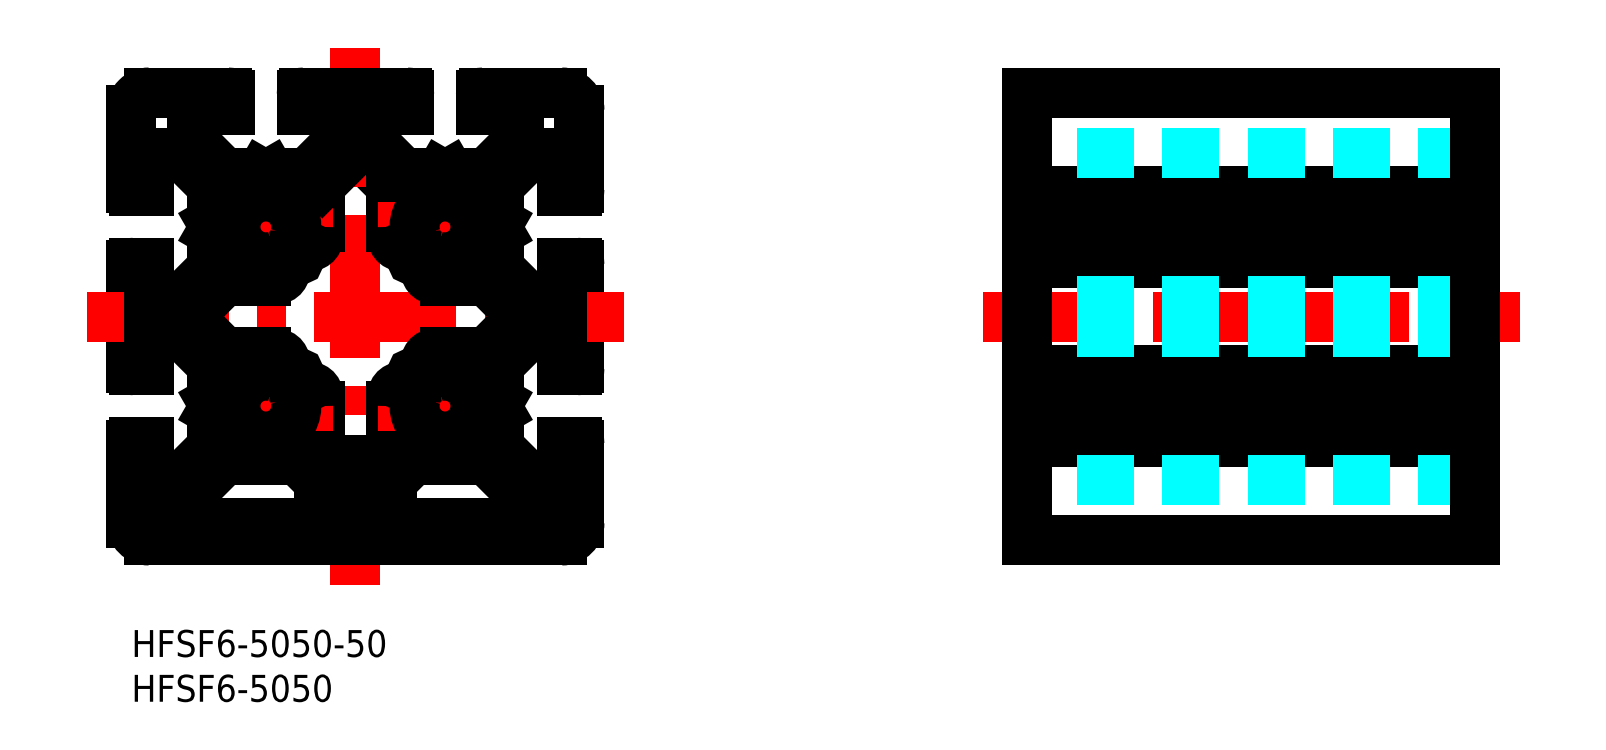
<metadata>
{"format":"dxf","ext":"dxf","renderer":"ezdxf+matplotlib","layout":"modelspace","background":"white","min_lineweight":24,"dpi":150}
</metadata>
<code>
0
SECTION
2
ENTITIES
0
INSERT
8
MSM_CONTINUOUS
2
*U2
10
0
20
0
30
0
0
INSERT
8
MSM_CONTINUOUS
2
*U3
10
0
20
0
30
0
0
LINE
8
MSM_CONTINUOUS
10
100
20
49
30
0
11
150
21
49
31
0
0
LINE
8
MSM_CONTINUOUS
10
100
20
41
30
0
11
150
21
41
31
0
0
LINE
8
MSM_CONTINUOUS
10
100
20
29
30
0
11
150
21
29
31
0
0
LINE
8
MSM_CONTINUOUS
10
100
20
21
30
0
11
150
21
21
31
0
0
LINE
8
MSM_CENTER
10
152.5
20
45
30
0
11
97.5
21
45
31
0
0
LINE
8
MSM_CENTER
10
152.5
20
25
30
0
11
97.5
21
25
31
0
0
LINE
8
MSM_CENTER
10
95
20
35
30
0
11
155
21
35
31
0
0
LINE
8
MSM_DASHED
10
150
20
53.25
30
0
11
100
21
53.25
31
0
0
LINE
8
MSM_DASHED
10
150
20
36.75
30
0
11
100
21
36.75
31
0
0
LINE
8
MSM_DASHED
10
150
20
33.25
30
0
11
100
21
33.25
31
0
0
LINE
8
MSM_DASHED
10
150
20
16.75
30
0
11
100
21
16.75
31
0
0
LINE
8
MSM_CONTINUOUS
10
100
20
45.52
30
0
11
150
21
45.52
31
0
0
LINE
8
MSM_CONTINUOUS
10
100
20
44.48
30
0
11
150
21
44.48
31
0
0
LINE
8
MSM_CONTINUOUS
10
100
20
25.52
30
0
11
150
21
25.52
31
0
0
LINE
8
MSM_CONTINUOUS
10
100
20
24.48
30
0
11
150
21
24.48
31
0
0
LINE
8
MSM_CONTINUOUS
10
100
20
10
30
0
11
150
21
10
31
0
0
LINE
8
MSM_CONTINUOUS
10
150
20
10
30
0
11
150
21
60
31
0
0
LINE
8
MSM_CONTINUOUS
10
150
20
60
30
0
11
100
21
60
31
0
0
LINE
8
MSM_CONTINUOUS
10
100
20
60
30
0
11
100
21
10
31
0
0
LINE
8
MSM_CONTINUOUS
10
25.71
20
52.88
30
0
11
28.71
21
49.88
31
0
0
LINE
8
MSM_CONTINUOUS
10
5.336
20
33.25
30
0
11
9
21
29.59
31
0
0
LINE
8
MSM_CENTER
10
25
20
5
30
0
11
25
21
65
31
0
0
LINE
8
MSM_CONTINUOUS
10
50
20
12
30
0
11
50
21
20.7
31
0
0
ARC
8
MSM_CONTINUOUS
10
49.7
20
20.7
30
0
40
0.3
50
0
51
90
0
LINE
8
MSM_CONTINUOUS
10
48
20
13
30
0
11
48
21
13.75
31
0
0
ARC
8
MSM_CONTINUOUS
10
47
20
13.75
30
0
40
1
50
0
51
90
0
LINE
8
MSM_CONTINUOUS
10
50
20
29.3
30
0
11
50
21
40.7
31
0
0
ARC
8
MSM_CONTINUOUS
10
49.7
20
40.7
30
0
40
0.3
50
0
51
90
0
ARC
8
MSM_CONTINUOUS
10
49.7
20
29.3
30
0
40
0.3
50
270
51
0
0
LINE
8
MSM_CONTINUOUS
10
50
20
49.3
30
0
11
50
21
58
31
0
0
ARC
8
MSM_CONTINUOUS
10
49.7
20
49.3
30
0
40
0.3
50
270
51
0
0
LINE
8
MSM_CONTINUOUS
10
48
20
16.75
30
0
11
48
21
21
31
0
0
LINE
8
MSM_CONTINUOUS
10
41
20
20.41
30
0
11
41
21
24.48
31
0
0
LINE
8
MSM_CONTINUOUS
10
41
20
25.52
30
0
11
41
21
29.59
31
0
0
LINE
8
MSM_CONTINUOUS
10
29
20
20
30
0
11
29
21
25
31
0
0
ARC
8
MSM_CONTINUOUS
10
28
20
20
30
0
40
1
50
270
51
0
0
LINE
8
MSM_CONTINUOUS
10
48
20
29
30
0
11
48
21
33.25
31
0
0
LINE
8
MSM_CONTINUOUS
10
48
20
36.75
30
0
11
48
21
41
31
0
0
LINE
8
MSM_CONTINUOUS
10
48
20
49
30
0
11
48
21
53.25
31
0
0
LINE
8
MSM_CONTINUOUS
10
41
20
40.41
30
0
11
41
21
44.48
31
0
0
LINE
8
MSM_CONTINUOUS
10
41
20
45.52
30
0
11
41
21
49.59
31
0
0
LINE
8
MSM_CONTINUOUS
10
29
20
45
30
0
11
29
21
49.17
31
0
0
LINE
8
MSM_CONTINUOUS
10
7.1e-15
20
12
30
0
11
7.1e-15
21
20.7
31
0
0
LINE
8
MSM_CONTINUOUS
10
2
20
13
30
0
11
2
21
13.75
31
0
0
LINE
8
MSM_CONTINUOUS
10
7.1e-15
20
29.3
30
0
11
7.1e-15
21
40.7
31
0
0
ARC
8
MSM_CONTINUOUS
10
0.3
20
40.7
30
0
40
0.3
50
90
51
180
0
LINE
8
MSM_CONTINUOUS
10
7.1e-15
20
49.3
30
0
11
7.1e-15
21
58
31
0
0
LINE
8
MSM_CONTINUOUS
10
2
20
16.75
30
0
11
2
21
21
31
0
0
LINE
8
MSM_CONTINUOUS
10
9
20
20.41
30
0
11
9
21
24.48
31
0
0
LINE
8
MSM_CONTINUOUS
10
9
20
25.52
30
0
11
9
21
29.59
31
0
0
LINE
8
MSM_CONTINUOUS
10
21
20
20
30
0
11
21
21
25
31
0
0
LINE
8
MSM_CONTINUOUS
10
2
20
29
30
0
11
2
21
33.25
31
0
0
LINE
8
MSM_CONTINUOUS
10
2
20
36.75
30
0
11
2
21
41
31
0
0
LINE
8
MSM_CONTINUOUS
10
2
20
49
30
0
11
2
21
53.25
31
0
0
LINE
8
MSM_CONTINUOUS
10
9
20
40.41
30
0
11
9
21
44.48
31
0
0
LINE
8
MSM_CONTINUOUS
10
9
20
45.52
30
0
11
9
21
49.59
31
0
0
LINE
8
MSM_CONTINUOUS
10
21
20
45
30
0
11
21
21
49.17
31
0
0
ARC
8
MSM_CONTINUOUS
10
22
20
49.17
30
0
40
1
50
135
51
180
0
LINE
8
MSM_CENTER
10
35
20
32.5
30
0
11
35
21
17.5
31
0
0
LINE
8
MSM_CENTER
10
35
20
37.5
30
0
11
35
21
52.5
31
0
0
LINE
8
MSM_CENTER
10
15
20
32.5
30
0
11
15
21
17.5
31
0
0
LINE
8
MSM_CENTER
10
15
20
37.5
30
0
11
15
21
52.5
31
0
0
LINE
8
MSM_CENTER
10
-5
20
35
30
0
11
55
21
35
31
0
0
LINE
8
MSM_CONTINUOUS
10
48
20
10
30
0
11
2
21
10
31
0
0
LINE
8
MSM_CONTINUOUS
10
47
20
12
30
0
11
3
21
12
31
0
0
LINE
8
MSM_CONTINUOUS
10
39.17
20
19
30
0
11
31.91
21
19
31
0
0
ARC
8
MSM_CONTINUOUS
10
31.91
20
18
30
0
40
1
50
90
51
135
0
LINE
8
MSM_CONTINUOUS
10
28
20
19
30
0
11
22
21
19
31
0
0
LINE
8
MSM_CONTINUOUS
10
29.09
20
17
30
0
11
20.91
21
17
31
0
0
ARC
8
MSM_CONTINUOUS
10
29.09
20
18
30
0
40
1
50
270
51
315
0
ARC
8
MSM_CONTINUOUS
10
22
20
20
30
0
40
1
50
180
51
270
0
LINE
8
MSM_CONTINUOUS
10
18.09
20
19
30
0
11
10.83
21
19
31
0
0
ARC
8
MSM_CONTINUOUS
10
18.09
20
18
30
0
40
1
50
45
51
90
0
ARC
8
MSM_CONTINUOUS
10
10.83
20
18
30
0
40
1
50
90
51
135
0
LINE
8
MSM_CONTINUOUS
10
39.17
20
31
30
0
11
35
21
31
31
0
0
LINE
8
MSM_CONTINUOUS
10
15
20
31
30
0
11
10.83
21
31
31
0
0
ARC
8
MSM_CONTINUOUS
10
10.83
20
32
30
0
40
1
50
225
51
270
0
ARC
8
MSM_CONTINUOUS
10
3
20
13
30
0
40
1
50
180
51
270
0
ARC
8
MSM_CONTINUOUS
10
47
20
13
30
0
40
1
50
270
51
0
0
LINE
8
MSM_CONTINUOUS
10
2
20
60
30
0
11
10.7
21
60
31
0
0
LINE
8
MSM_CONTINUOUS
10
19.3
20
60
30
0
11
30.7
21
60
31
0
0
ARC
8
MSM_CONTINUOUS
10
19.3
20
59.7
30
0
40
0.3
50
90
51
180
0
LINE
8
MSM_CONTINUOUS
10
39.3
20
60
30
0
11
48
21
60
31
0
0
ARC
8
MSM_CONTINUOUS
10
39.3
20
59.7
30
0
40
0.3
50
90
51
180
0
LINE
8
MSM_CONTINUOUS
10
6.75
20
58
30
0
11
11
21
58
31
0
0
LINE
8
MSM_CONTINUOUS
10
10.41
20
51
30
0
11
14.48
21
51
31
0
0
LINE
8
MSM_CONTINUOUS
10
15.52
20
51
30
0
11
19.59
21
51
31
0
0
LINE
8
MSM_CONTINUOUS
10
10.83
20
39
30
0
11
15
21
39
31
0
0
LINE
8
MSM_CONTINUOUS
10
19
20
58
30
0
11
23.25
21
58
31
0
0
LINE
8
MSM_CONTINUOUS
10
26.75
20
58
30
0
11
31
21
58
31
0
0
LINE
8
MSM_CONTINUOUS
10
39
20
58
30
0
11
43.25
21
58
31
0
0
LINE
8
MSM_CONTINUOUS
10
30.41
20
51
30
0
11
34.48
21
51
31
0
0
LINE
8
MSM_CONTINUOUS
10
35.52
20
51
30
0
11
39.59
21
51
31
0
0
LINE
8
MSM_CONTINUOUS
10
35
20
39
30
0
11
39.17
21
39
31
0
0
LINE
8
MSM_CENTER
10
42.5
20
25
30
0
11
27.5
21
25
31
0
0
LINE
8
MSM_CENTER
10
22.5
20
25
30
0
11
7.5
21
25
31
0
0
LINE
8
MSM_CENTER
10
7.5
20
45
30
0
11
22.5
21
45
31
0
0
LINE
8
MSM_CENTER
10
27.5
20
45
30
0
11
42.5
21
45
31
0
0
LINE
8
MSM_CONTINUOUS
10
18.79
20
18.71
30
0
11
20.21
21
17.29
31
0
0
ARC
8
MSM_CONTINUOUS
10
20.91
20
18
30
0
40
1
50
225
51
270
0
LINE
8
MSM_CONTINUOUS
10
31.21
20
18.71
30
0
11
29.79
21
17.29
31
0
0
LINE
8
MSM_CONTINUOUS
10
30.56
20
27.07
30
0
11
31.49
21
26.63
31
0
0
LINE
8
MSM_CONTINUOUS
10
32.93
20
29.44
30
0
11
33.37
21
28.51
31
0
0
LINE
8
MSM_CONTINUOUS
10
32.93
20
40.56
30
0
11
33.37
21
41.49
31
0
0
LINE
8
MSM_CONTINUOUS
10
30.56
20
42.93
30
0
11
31.49
21
43.37
31
0
0
LINE
8
MSM_CONTINUOUS
10
17.07
20
29.44
30
0
11
16.63
21
28.51
31
0
0
LINE
8
MSM_CONTINUOUS
10
19.44
20
27.07
30
0
11
18.51
21
26.63
31
0
0
LINE
8
MSM_CONTINUOUS
10
17.07
20
40.56
30
0
11
16.63
21
41.49
31
0
0
LINE
8
MSM_CONTINUOUS
10
19.44
20
42.93
30
0
11
18.51
21
43.37
31
0
0
ARC
8
MSM_CONTINUOUS
10
15
20
45
30
0
40
6
50
346.5
51
8.835e-05
0
ARC
8
MSM_CONTINUOUS
10
19.86
20
43.84
30
0
40
1
50
245
51
346.5
0
ARC
8
MSM_CONTINUOUS
10
35
20
25
30
0
40
6
50
90
51
103.5
0
ARC
8
MSM_CONTINUOUS
10
33.84
20
29.86
30
0
40
1
50
103.5
51
205
0
ARC
8
MSM_CONTINUOUS
10
35
20
45
30
0
40
6
50
256.5
51
270
0
ARC
8
MSM_CONTINUOUS
10
33.84
20
40.14
30
0
40
1
50
155
51
256.5
0
ARC
8
MSM_CONTINUOUS
10
15
20
25
30
0
40
6
50
360
51
13.46
0
ARC
8
MSM_CONTINUOUS
10
19.86
20
26.16
30
0
40
1
50
13.46
51
115
0
ARC
8
MSM_CONTINUOUS
10
35
20
45
30
0
40
6
50
180
51
193.5
0
ARC
8
MSM_CONTINUOUS
10
30.14
20
43.84
30
0
40
1
50
193.5
51
295
0
ARC
8
MSM_CONTINUOUS
10
35
20
25
30
0
40
6
50
166.5
51
180
0
ARC
8
MSM_CONTINUOUS
10
30.14
20
26.16
30
0
40
1
50
65
51
166.5
0
ARC
8
MSM_CONTINUOUS
10
15
20
25
30
0
40
6
50
76.54
51
90
0
ARC
8
MSM_CONTINUOUS
10
16.16
20
29.86
30
0
40
1
50
335
51
76.54
0
ARC
8
MSM_CONTINUOUS
10
15
20
45
30
0
40
6
50
270
51
283.5
0
ARC
8
MSM_CONTINUOUS
10
16.16
20
40.14
30
0
40
1
50
283.5
51
25
0
ARC
8
MSM_CONTINUOUS
10
48
20
12
30
0
40
2
50
270
51
0
0
ARC
8
MSM_CONTINUOUS
10
2
20
12
30
0
40
2
50
180
51
270
0
ARC
8
MSM_CONTINUOUS
10
2
20
58
30
0
40
2
50
90
51
180
0
ARC
8
MSM_CONTINUOUS
10
48
20
58
30
0
40
2
50
0
51
90
0
LINE
8
MSM_CONTINUOUS
10
2
20
49
30
0
11
0.3
21
49
31
0
0
ARC
8
MSM_CONTINUOUS
10
0.3
20
49.3
30
0
40
0.3
50
180
51
270
0
LINE
8
MSM_CONTINUOUS
10
48
20
49
30
0
11
49.7
21
49
31
0
0
LINE
8
MSM_CONTINUOUS
10
2
20
41
30
0
11
0.3
21
41
31
0
0
LINE
8
MSM_CONTINUOUS
10
48
20
41
30
0
11
49.7
21
41
31
0
0
LINE
8
MSM_CONTINUOUS
10
48
20
29
30
0
11
49.7
21
29
31
0
0
LINE
8
MSM_CONTINUOUS
10
2
20
29
30
0
11
0.3
21
29
31
0
0
ARC
8
MSM_CONTINUOUS
10
0.3
20
29.3
30
0
40
0.3
50
180
51
270
0
LINE
8
MSM_CONTINUOUS
10
48
20
21
30
0
11
49.7
21
21
31
0
0
LINE
8
MSM_CONTINUOUS
10
2
20
21
30
0
11
0.3
21
21
31
0
0
ARC
8
MSM_CONTINUOUS
10
0.3
20
20.7
30
0
40
0.3
50
90
51
180
0
LINE
8
MSM_CONTINUOUS
10
11
20
59.7
30
0
11
11
21
58
31
0
0
ARC
8
MSM_CONTINUOUS
10
10.7
20
59.7
30
0
40
0.3
50
0
51
90
0
LINE
8
MSM_CONTINUOUS
10
19
20
59.7
30
0
11
19
21
58
31
0
0
LINE
8
MSM_CONTINUOUS
10
31
20
59.7
30
0
11
31
21
58
31
0
0
ARC
8
MSM_CONTINUOUS
10
30.7
20
59.7
30
0
40
0.3
50
0
51
90
0
LINE
8
MSM_CONTINUOUS
10
39
20
59.7
30
0
11
39
21
58
31
0
0
LINE
8
MSM_CONTINUOUS
10
48
20
53.25
30
0
11
44.66
21
53.25
31
0
0
LINE
8
MSM_CONTINUOUS
10
5.336
20
53.25
30
0
11
2
21
53.25
31
0
0
LINE
8
MSM_CONTINUOUS
10
48
20
36.75
30
0
11
44.66
21
36.75
31
0
0
LINE
8
MSM_CONTINUOUS
10
5.336
20
36.75
30
0
11
2
21
36.75
31
0
0
LINE
8
MSM_CONTINUOUS
10
48
20
33.25
30
0
11
44.66
21
33.25
31
0
0
LINE
8
MSM_CONTINUOUS
10
5.336
20
33.25
30
0
11
2
21
33.25
31
0
0
LINE
8
MSM_CONTINUOUS
10
48
20
16.75
30
0
11
44.66
21
16.75
31
0
0
LINE
8
MSM_CONTINUOUS
10
47
20
14.75
30
0
11
44.25
21
14.75
31
0
0
LINE
8
MSM_CONTINUOUS
10
5.336
20
16.75
30
0
11
2
21
16.75
31
0
0
LINE
8
MSM_CONTINUOUS
10
5.75
20
14.75
30
0
11
3
21
14.75
31
0
0
ARC
8
MSM_CONTINUOUS
10
3
20
13.75
30
0
40
1
50
90
51
180
0
LINE
8
MSM_CONTINUOUS
10
41
20
20.41
30
0
11
44.66
21
16.75
31
0
0
LINE
8
MSM_CONTINUOUS
10
10.41
20
51
30
0
11
6.75
21
54.66
31
0
0
LINE
8
MSM_CONTINUOUS
10
9
20
49.59
30
0
11
5.336
21
53.25
31
0
0
LINE
8
MSM_CONTINUOUS
10
39.88
20
18.71
30
0
11
43.54
21
15.04
31
0
0
ARC
8
MSM_CONTINUOUS
10
39.17
20
18
30
0
40
1
50
45
51
90
0
LINE
8
MSM_CONTINUOUS
10
10.12
20
18.71
30
0
11
6.457
21
15.04
31
0
0
LINE
8
MSM_CONTINUOUS
10
41
20
49.59
30
0
11
44.66
21
53.25
31
0
0
LINE
8
MSM_CONTINUOUS
10
9
20
20.41
30
0
11
5.336
21
16.75
31
0
0
LINE
8
MSM_CONTINUOUS
10
39.59
20
51
30
0
11
43.25
21
54.66
31
0
0
ARC
8
MSM_CONTINUOUS
10
44.25
20
15.75
30
0
40
1
50
225
51
270
0
ARC
8
MSM_CONTINUOUS
10
5.75
20
15.75
30
0
40
1
50
270
51
315
0
LINE
8
MSM_CONTINUOUS
10
6.75
20
58
30
0
11
6.75
21
54.66
31
0
0
LINE
8
MSM_CONTINUOUS
10
23.25
20
58
30
0
11
23.25
21
54.66
31
0
0
LINE
8
MSM_CONTINUOUS
10
26.75
20
58
30
0
11
26.75
21
54.66
31
0
0
LINE
8
MSM_CONTINUOUS
10
43.25
20
58
30
0
11
43.25
21
54.66
31
0
0
LINE
8
MSM_CONTINUOUS
10
10.12
20
38.71
30
0
11
7.121
21
35.71
31
0
0
LINE
8
MSM_CONTINUOUS
10
21.29
20
49.88
30
0
11
24.29
21
52.88
31
0
0
LINE
8
MSM_CONTINUOUS
10
9
20
40.41
30
0
11
5.336
21
36.75
31
0
0
LINE
8
MSM_CONTINUOUS
10
19.59
20
51
30
0
11
23.25
21
54.66
31
0
0
LINE
8
MSM_CONTINUOUS
10
26.75
20
54.66
30
0
11
30.41
21
51
31
0
0
LINE
8
MSM_CONTINUOUS
10
41
20
40.41
30
0
11
44.66
21
36.75
31
0
0
LINE
8
MSM_CONTINUOUS
10
39.88
20
38.71
30
0
11
42.88
21
35.71
31
0
0
ARC
8
MSM_CONTINUOUS
10
39.17
20
38
30
0
40
1
50
45
51
90
0
ARC
8
MSM_CONTINUOUS
10
25
20
52.17
30
0
40
1
50
45
51
135
0
ARC
8
MSM_CONTINUOUS
10
28
20
49.17
30
0
40
1
50
0
51
45
0
ARC
8
MSM_CONTINUOUS
10
10.83
20
38
30
0
40
1
50
90
51
135
0
LINE
8
MSM_CONTINUOUS
10
7.121
20
34.29
30
0
11
10.12
21
31.29
31
0
0
LINE
8
MSM_CONTINUOUS
10
44.66
20
33.25
30
0
11
41
21
29.59
31
0
0
LINE
8
MSM_CONTINUOUS
10
39.88
20
31.29
30
0
11
42.88
21
34.29
31
0
0
ARC
8
MSM_CONTINUOUS
10
7.828
20
35
30
0
40
1
50
135
51
225
0
ARC
8
MSM_CONTINUOUS
10
39.17
20
32
30
0
40
1
50
270
51
315
0
ARC
8
MSM_CONTINUOUS
10
42.17
20
35
30
0
40
1
50
315
51
45
0
ARC
8
MSM_CONTINUOUS
10
15
20
45
30
0
40
3.4
50
342.4
51
287.6
0
ARC
8
MSM_CONTINUOUS
10
16.18
20
41.28
30
0
40
0.5
50
25
51
107.6
0
ARC
8
MSM_CONTINUOUS
10
18.72
20
43.82
30
0
40
0.5
50
162.4
51
245
0
ARC
8
MSM_CONTINUOUS
10
15
20
25
30
0
40
3.4
50
72.37
51
17.63
0
ARC
8
MSM_CONTINUOUS
10
18.72
20
26.18
30
0
40
0.5
50
115
51
197.6
0
ARC
8
MSM_CONTINUOUS
10
16.18
20
28.72
30
0
40
0.5
50
252.4
51
335
0
ARC
8
MSM_CONTINUOUS
10
35
20
45
30
0
40
3.4
50
252.4
51
197.6
0
ARC
8
MSM_CONTINUOUS
10
33.82
20
41.28
30
0
40
0.5
50
72.37
51
155
0
ARC
8
MSM_CONTINUOUS
10
31.28
20
43.82
30
0
40
0.5
50
295
51
17.63
0
ARC
8
MSM_CONTINUOUS
10
35
20
25
30
0
40
3.4
50
162.4
51
107.6
0
ARC
8
MSM_CONTINUOUS
10
31.28
20
26.18
30
0
40
0.5
50
342.4
51
65
0
ARC
8
MSM_CONTINUOUS
10
33.82
20
28.72
30
0
40
0.5
50
205
51
287.6
0
LINE
8
MSM_CONTINUOUS
10
15
20
50.7
30
0
11
14.48
21
51
31
0
0
LINE
8
MSM_CONTINUOUS
10
15
20
50.7
30
0
11
15.52
21
51
31
0
0
LINE
8
MSM_CONTINUOUS
10
9.3
20
45
30
0
11
9
21
45.52
31
0
0
LINE
8
MSM_CONTINUOUS
10
9.3
20
45
30
0
11
9
21
44.48
31
0
0
LINE
8
MSM_CONTINUOUS
10
35
20
50.7
30
0
11
34.48
21
51
31
0
0
LINE
8
MSM_CONTINUOUS
10
35
20
50.7
30
0
11
35.52
21
51
31
0
0
LINE
8
MSM_CONTINUOUS
10
9.3
20
25
30
0
11
9
21
25.52
31
0
0
LINE
8
MSM_CONTINUOUS
10
9.3
20
25
30
0
11
9
21
24.48
31
0
0
LINE
8
MSM_CONTINUOUS
10
40.7
20
45
30
0
11
41
21
45.52
31
0
0
LINE
8
MSM_CONTINUOUS
10
40.7
20
45
30
0
11
41
21
44.48
31
0
0
LINE
8
MSM_CONTINUOUS
10
40.7
20
25
30
0
11
41
21
25.52
31
0
0
LINE
8
MSM_CONTINUOUS
10
40.7
20
25
30
0
11
41
21
24.48
31
0
0
ENDSEC
0
EOF

</code>
